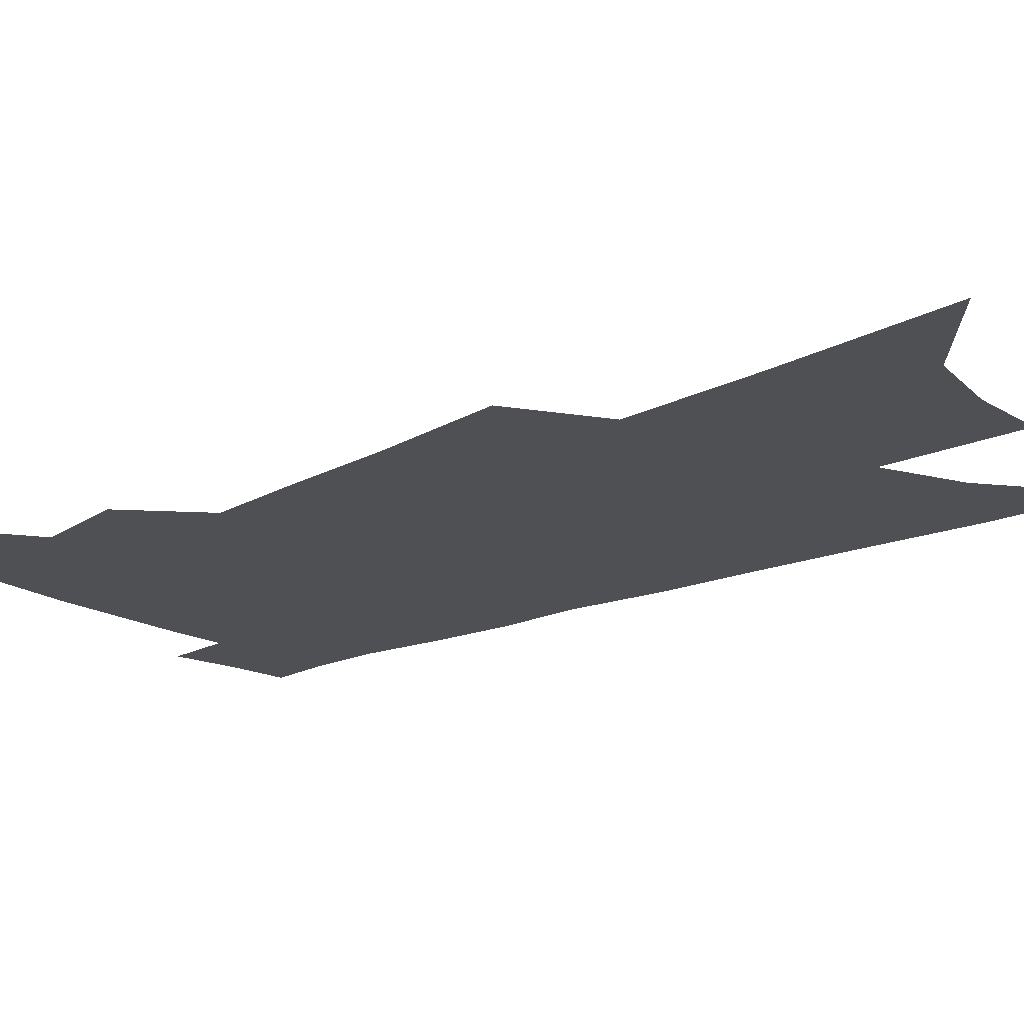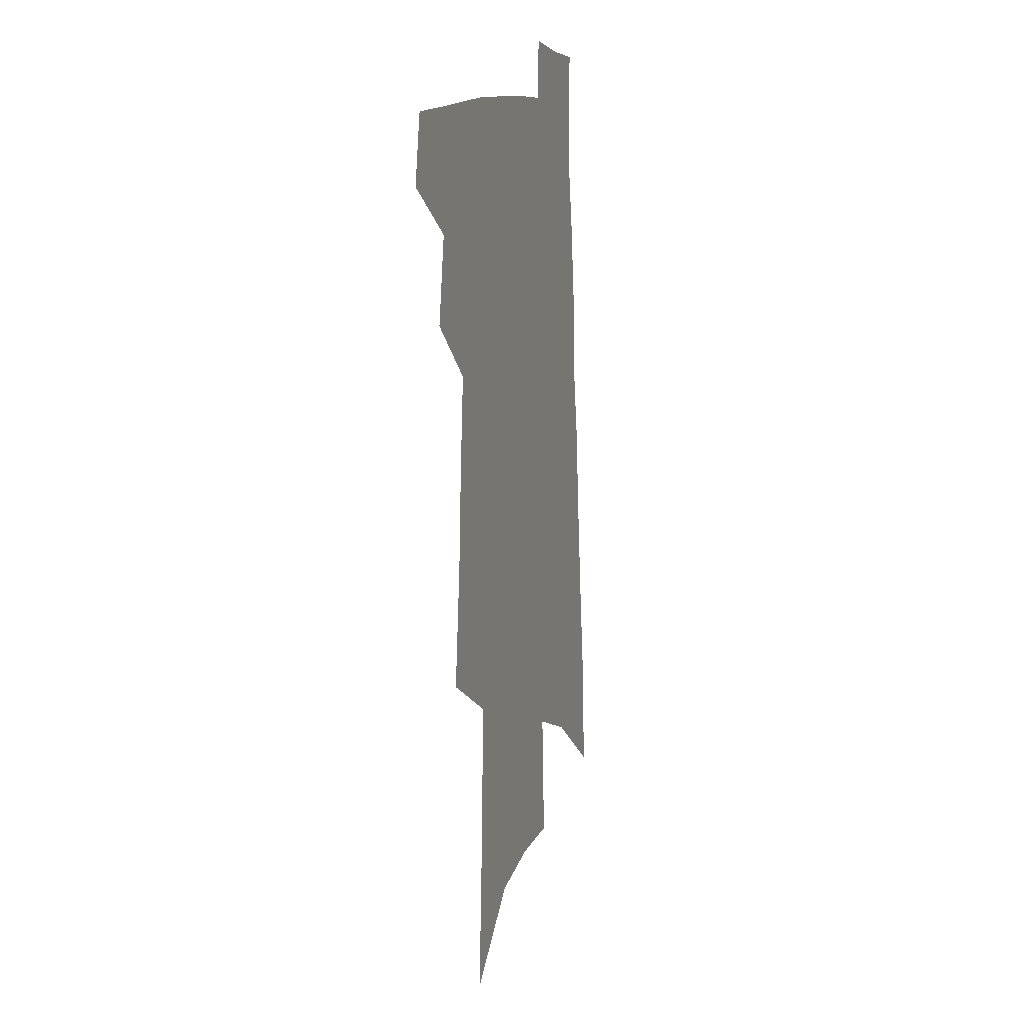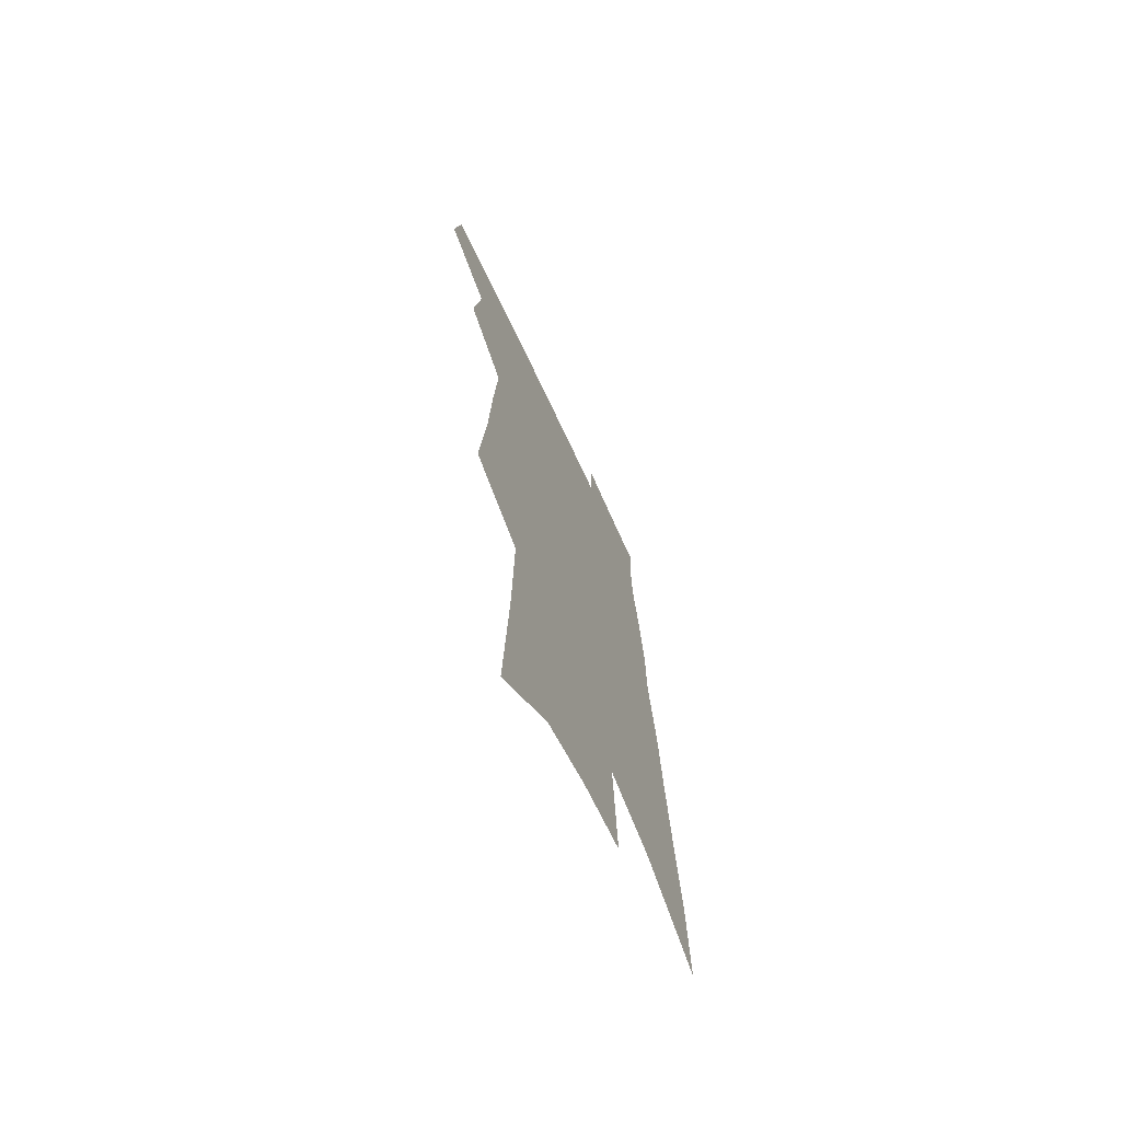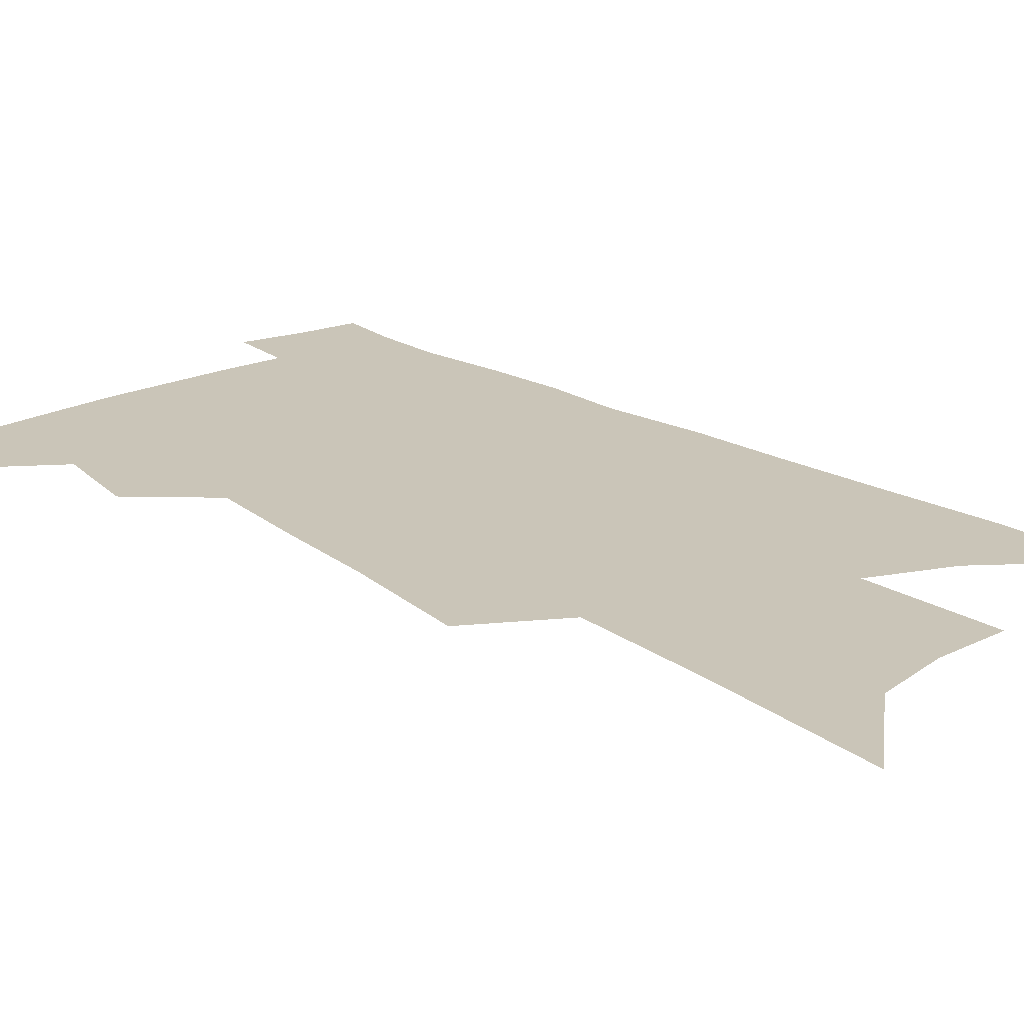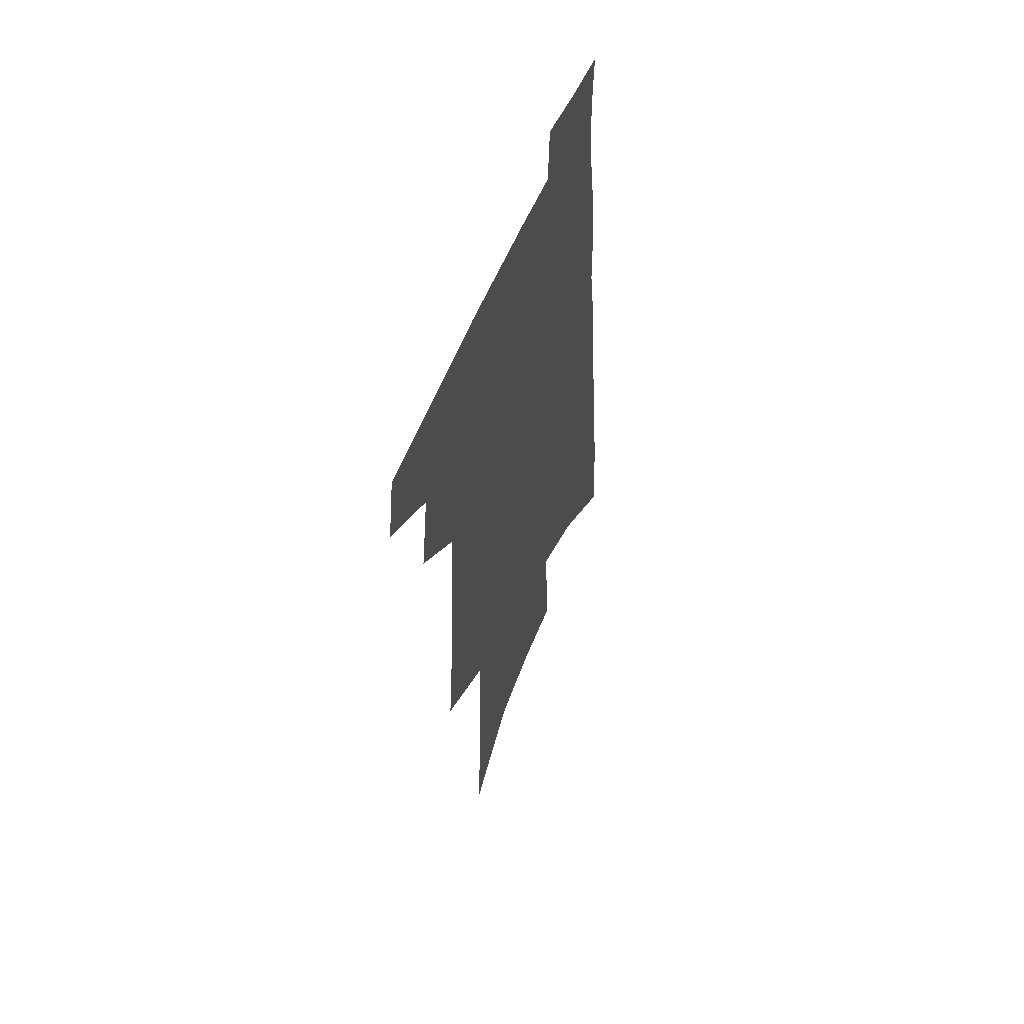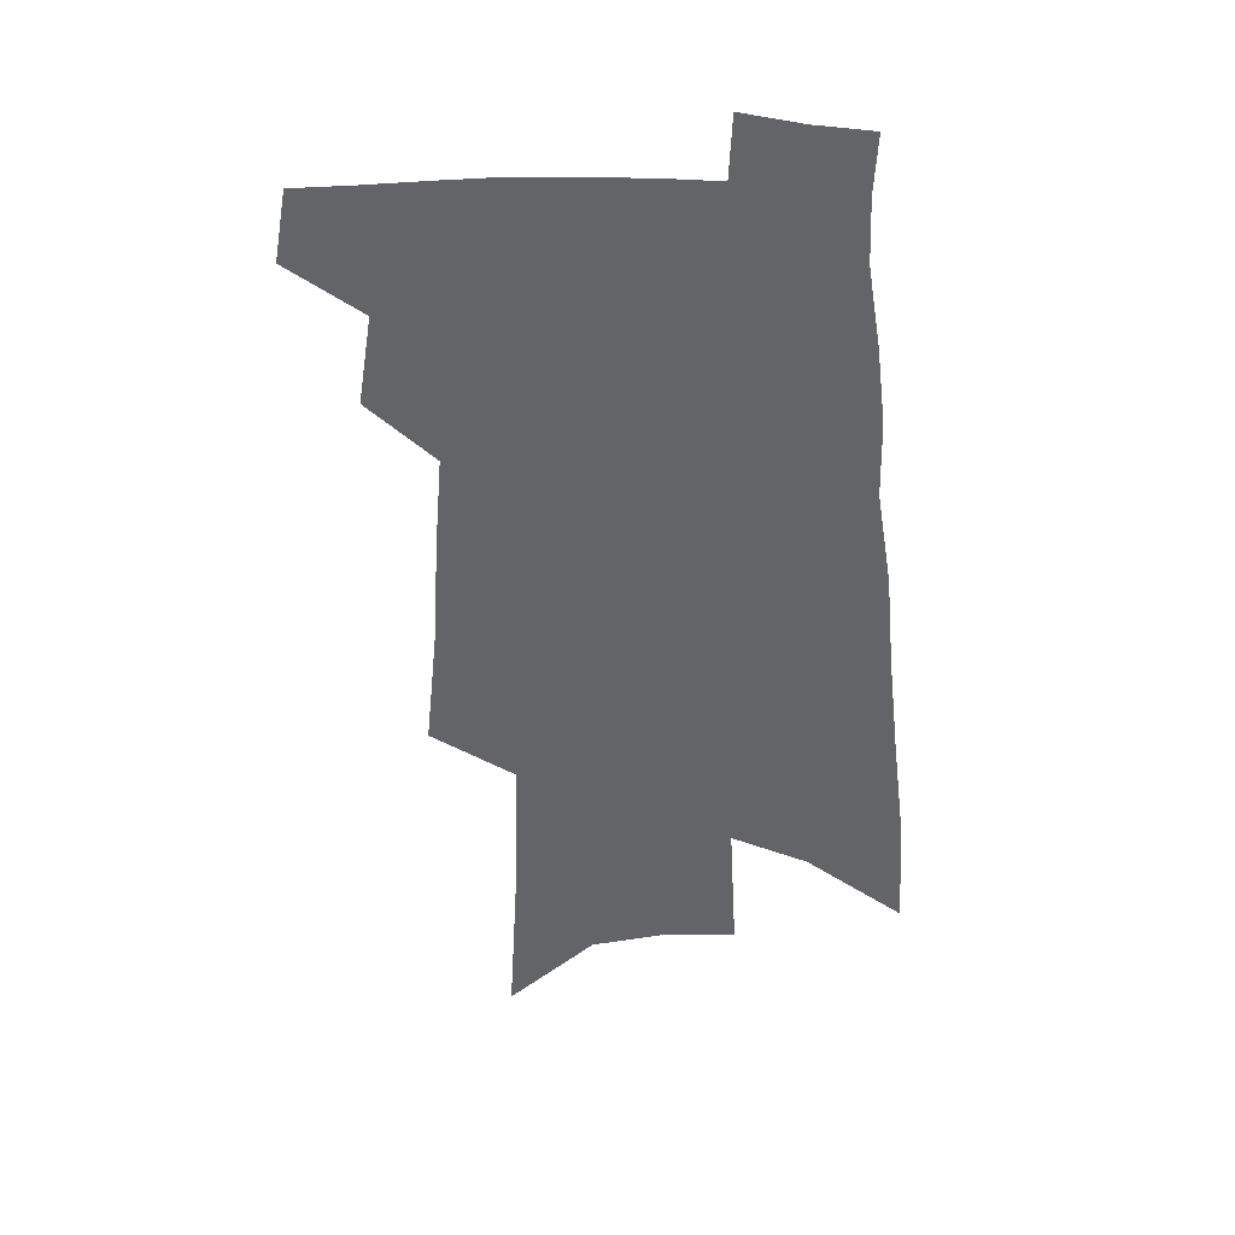
<metadata>
{"format":"obj","ext":"obj","renderer":"f3d","projection":"perspective","resolution":1024,"background":"white","views":[{"elev":-18.6,"azim":-46.6,"up":"+Z"},{"elev":10.7,"azim":-71.3,"up":"+Y"},{"elev":-68.8,"azim":-65.2,"up":"+Y"},{"elev":20.4,"azim":-39.0,"up":"+Z"},{"elev":57.0,"azim":-67.6,"up":"+Y"},{"elev":38.4,"azim":3.1,"up":"+Y"}]}
</metadata>
<code>
v 511.9 441 0
v 516.4 466.9 0
v 534.5 390.5 0
v 539.5 423.1 0
v 539.9 446.7 0
v 538.5 468.6 0
v 549.6 251 0
v 554.2 297.1 0
v 556.3 334.2 0
v 559 369.2 0
v 559.7 397.1 0
v 562.9 426.2 0
v 562.6 448.7 0
v 560.4 470.7 0
v 575.6 118.5 0
v 579.1 183.6 0
v 580.6 233.8 0
v 581.5 276.3 0
v 582.8 314.7 0
v 583.1 347.1 0
v 584 377.6 0
v 585.2 405.4 0
v 585.3 428.8 0
v 585.2 450.5 0
v 582.6 472.7 0
v 607.2 148.8 0
v 607.4 204.2 0
v 606.4 245.2 0
v 606.5 287.1 0
v 606.1 320.4 0
v 605.9 351.9 0
v 606.1 380.6 0
v 606.5 407.5 0
v 606.4 429.7 0
v 606.3 451.6 0
v 605.4 473.1 0
v 634 155.6 0
v 632.5 210.9 0
v 630.7 251.6 0
v 629.6 287.2 0
v 628.6 323 0
v 627.9 354.1 0
v 627.4 382.6 0
v 627.3 408.1 0
v 627.4 430.4 0
v 627.6 452.2 0
v 627.1 473.6 0
v 660.5 157.3 0
v 657.9 206.8 0
v 655.1 249.3 0
v 652.7 287.4 0
v 651.3 320 0
v 650 351.8 0
v 648.9 380.3 0
v 648.2 406.4 0
v 648.2 429.8 0
v 648.4 452.2 0
v 649.3 473.1 0
v 650.3 495.8 0
v 685.9 196.3 0
v 682.1 239 0
v 678.6 278.2 0
v 675 314.7 0
v 674.8 343.8 0
v 672 374.9 0
v 670.7 401.8 0
v 669.7 427.2 0
v 669 451.1 0
v 669.9 471.9 0
v 672.4 492.3 0
v 721.3 171.7 0
v 719.1 212.1 0
v 714 254.1 0
v 709.9 292.2 0
v 706.9 326.2 0
v 701.3 361.4 0
v 700.8 388.8 0
v 697.5 417.3 0
v 692.9 446.1 0
v 692 469.3 0
v 693.2 490.6 0
f 4 5 1
f 1 5 2
f 5 6 2
f 10 11 3
f 3 11 4
f 11 12 4
f 4 12 5
f 12 13 5
f 5 13 6
f 13 14 6
f 17 18 7
f 7 18 8
f 18 19 8
f 8 19 9
f 19 20 9
f 9 20 10
f 20 21 10
f 10 21 11
f 21 22 11
f 11 22 12
f 22 23 12
f 12 23 13
f 23 24 13
f 13 24 14
f 24 25 14
f 15 26 16
f 26 27 16
f 16 27 17
f 27 28 17
f 17 28 18
f 28 29 18
f 18 29 19
f 29 30 19
f 19 30 20
f 30 31 20
f 20 31 21
f 31 32 21
f 21 32 22
f 32 33 22
f 22 33 23
f 33 34 23
f 23 34 24
f 34 35 24
f 24 35 25
f 35 36 25
f 26 37 27
f 37 38 27
f 27 38 28
f 38 39 28
f 28 39 29
f 39 40 29
f 29 40 30
f 40 41 30
f 30 41 31
f 41 42 31
f 31 42 32
f 42 43 32
f 32 43 33
f 43 44 33
f 33 44 34
f 44 45 34
f 34 45 35
f 45 46 35
f 35 46 36
f 46 47 36
f 37 48 38
f 48 49 38
f 38 49 39
f 49 50 39
f 39 50 40
f 50 51 40
f 40 51 41
f 51 52 41
f 41 52 42
f 52 53 42
f 42 53 43
f 53 54 43
f 43 54 44
f 54 55 44
f 44 55 45
f 55 56 45
f 45 56 46
f 56 57 46
f 46 57 47
f 57 58 47
f 49 60 50
f 60 61 50
f 50 61 51
f 61 62 51
f 51 62 52
f 62 63 52
f 52 63 53
f 63 64 53
f 53 64 54
f 64 65 54
f 54 65 55
f 65 66 55
f 55 66 56
f 66 67 56
f 56 67 57
f 67 68 57
f 57 68 58
f 68 69 58
f 58 69 59
f 69 70 59
f 60 71 61
f 71 72 61
f 61 72 62
f 72 73 62
f 62 73 63
f 73 74 63
f 63 74 64
f 74 75 64
f 64 75 65
f 75 76 65
f 65 76 66
f 76 77 66
f 66 77 67
f 77 78 67
f 67 78 68
f 78 79 68
f 68 79 69
f 79 80 69
f 69 80 70
f 80 81 70

</code>
